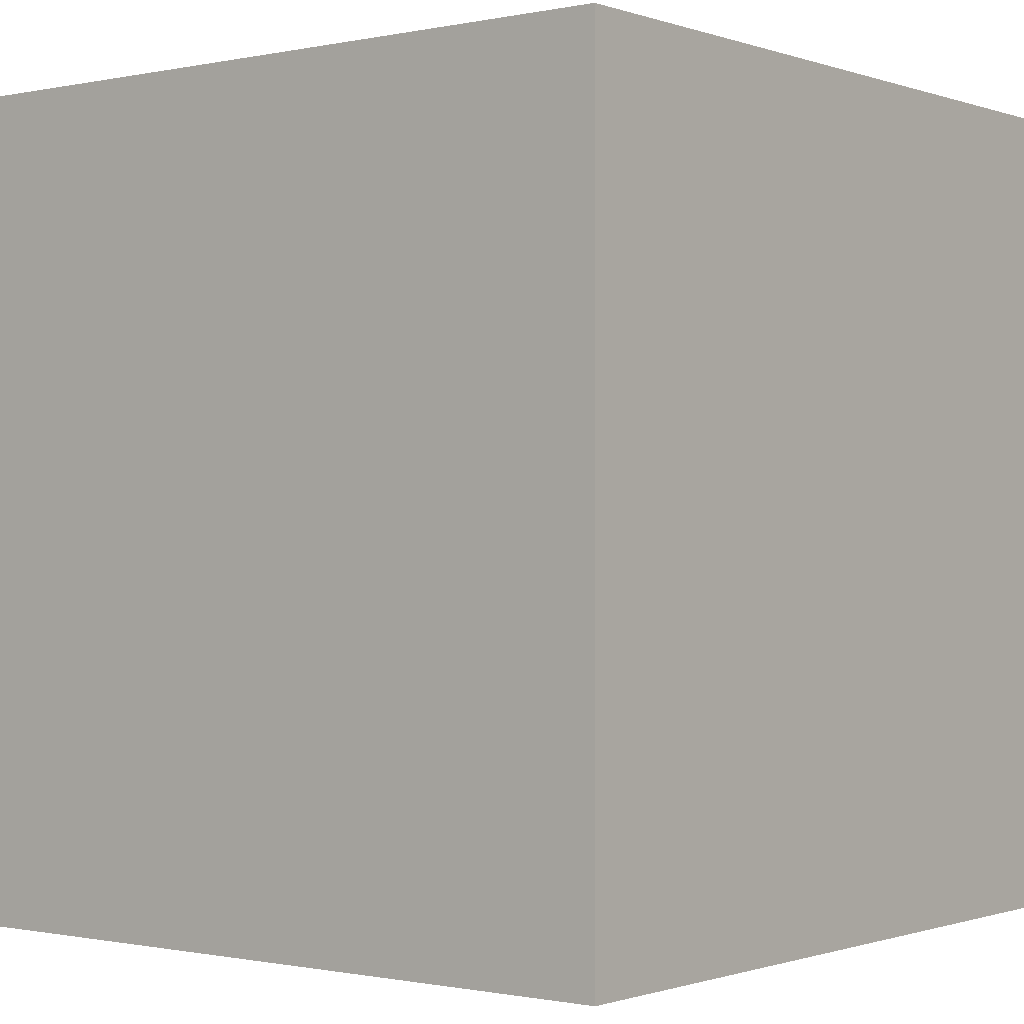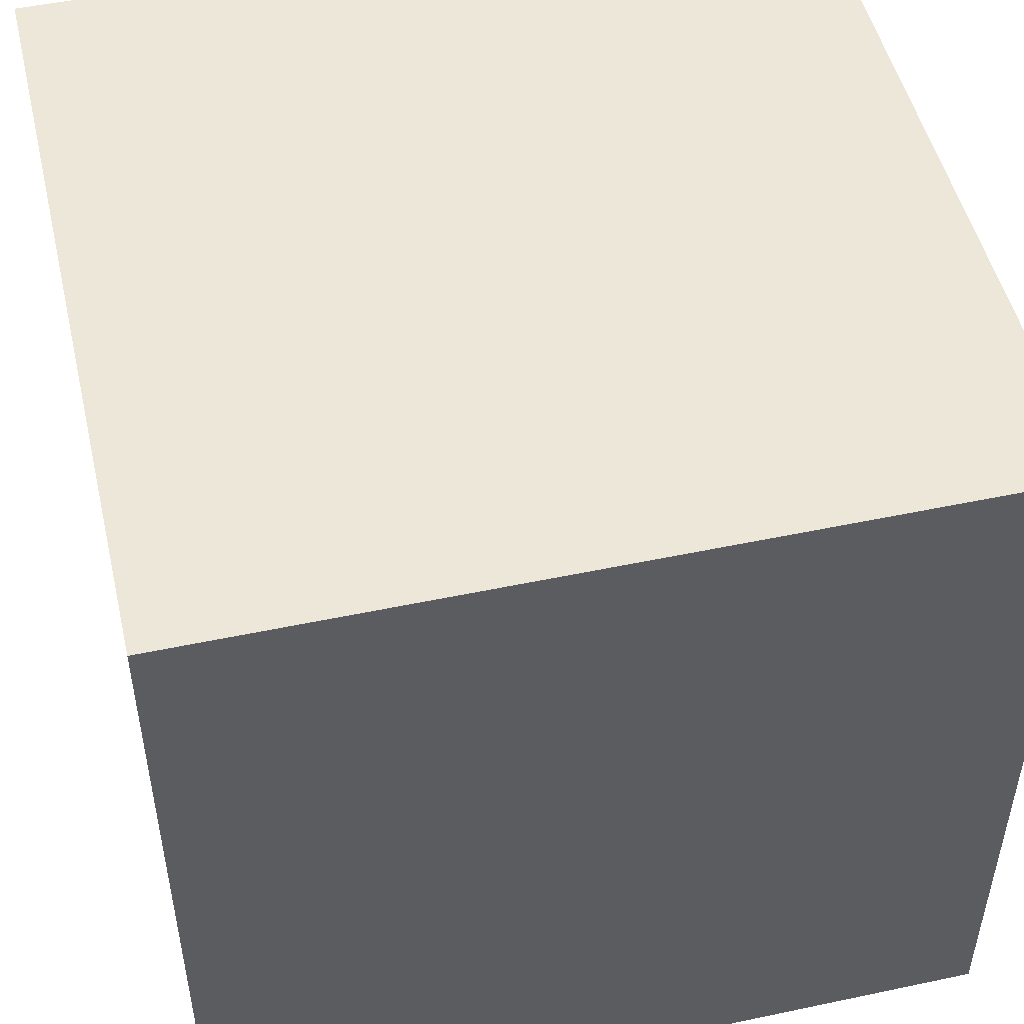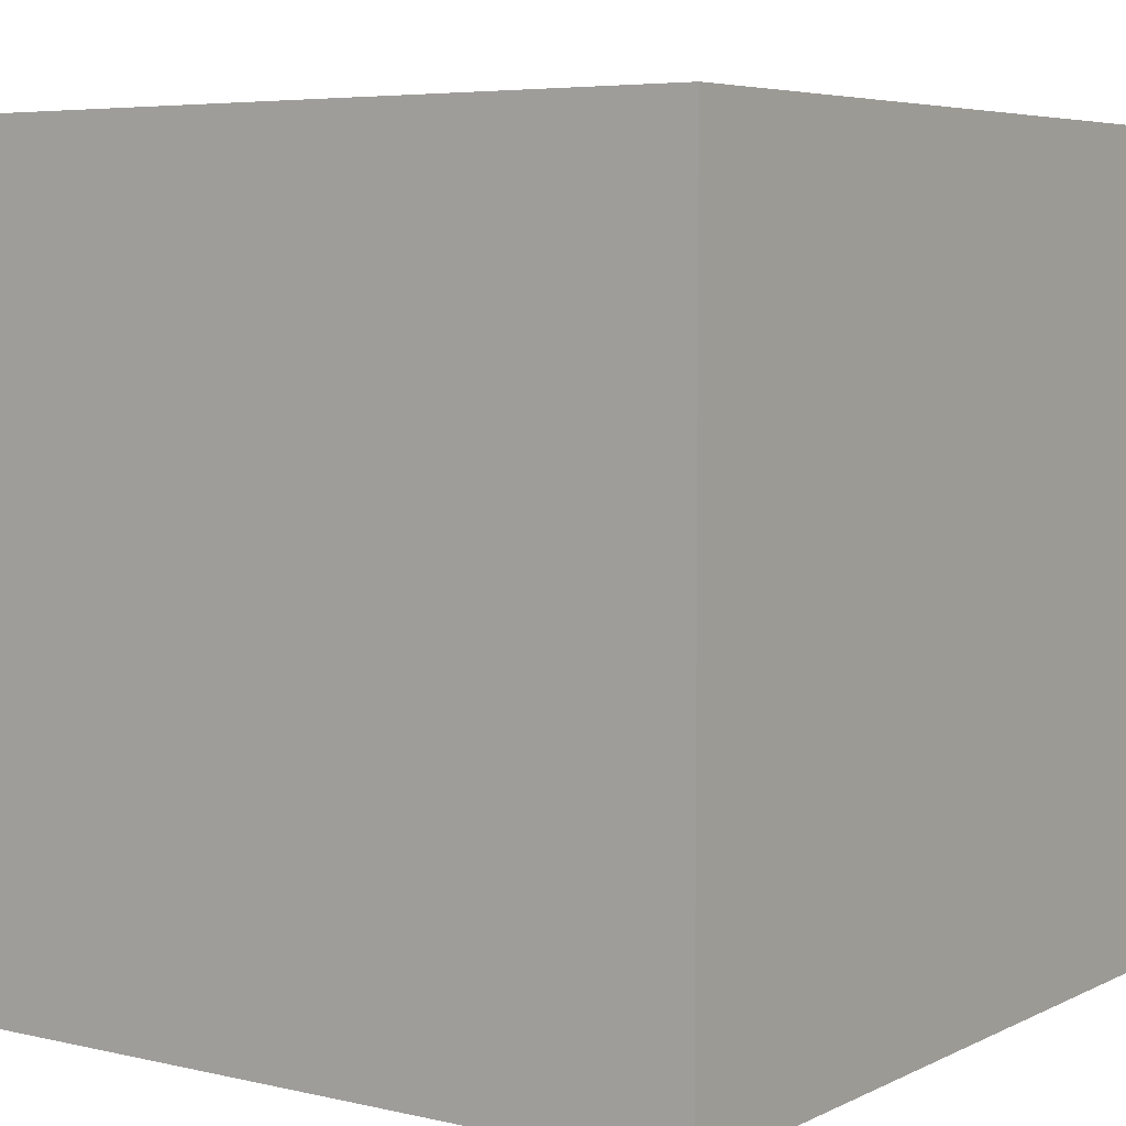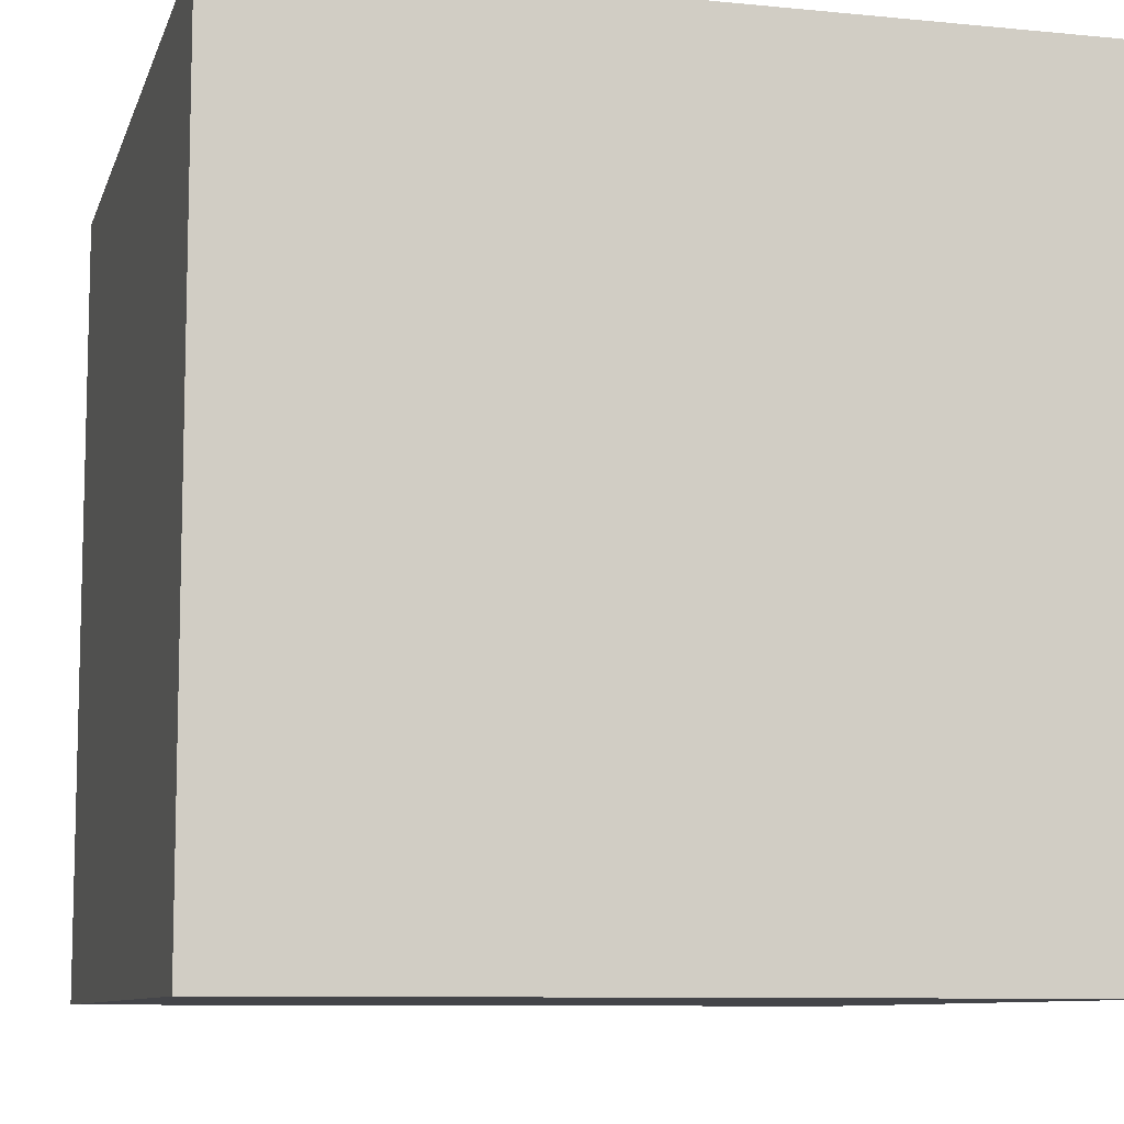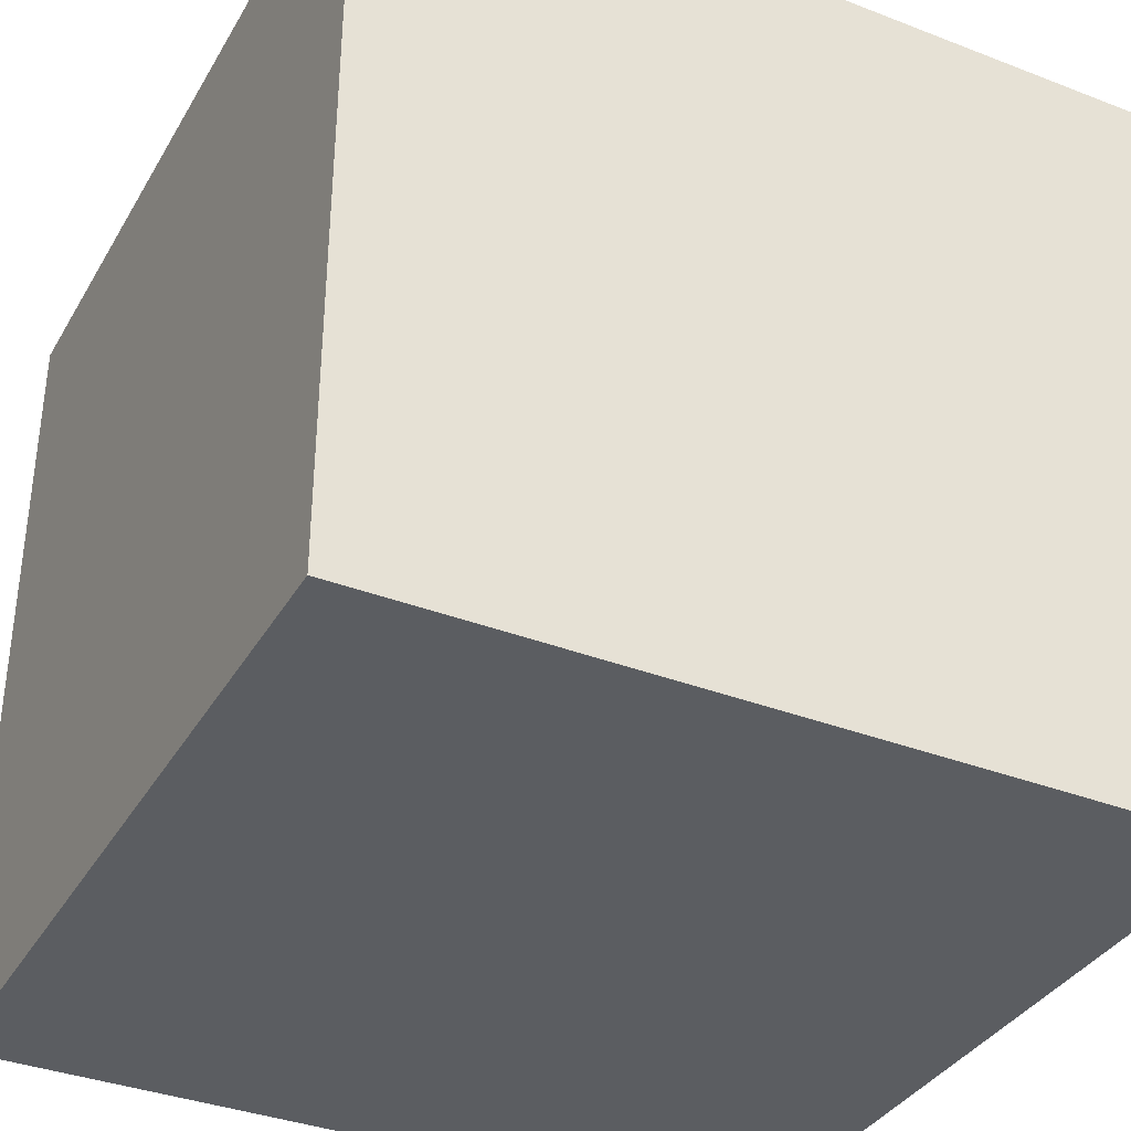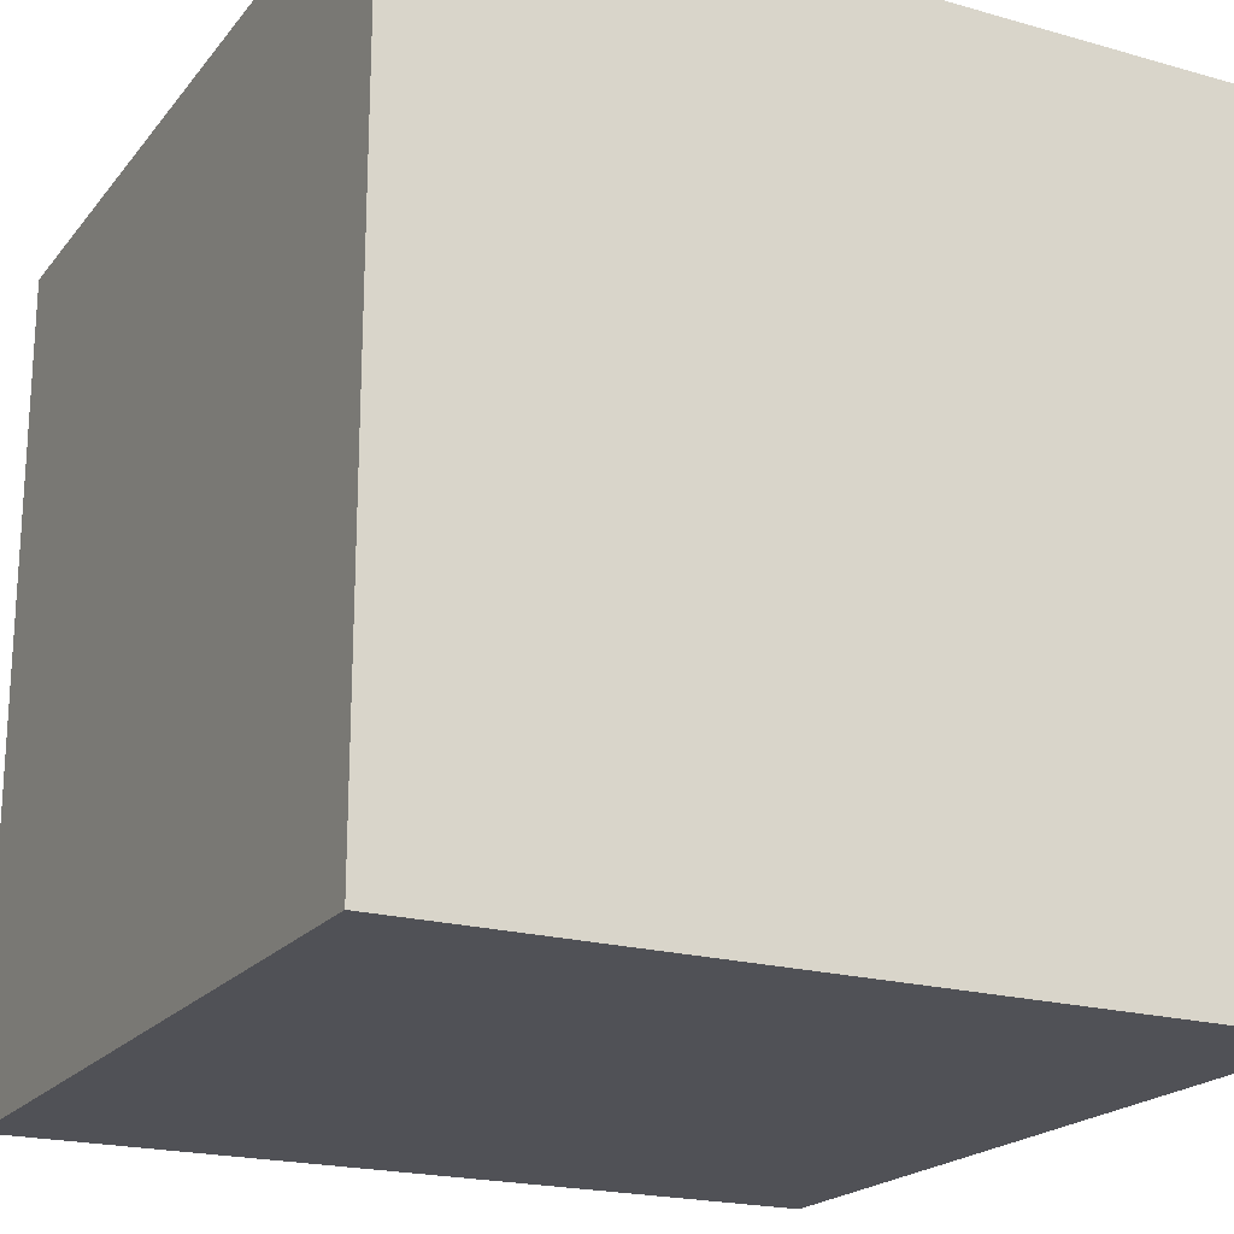
<metadata>
{"format":"obj","ext":"obj","renderer":"f3d","projection":"perspective","resolution":1024,"background":"white","views":[{"elev":-0.7,"azim":38.3,"up":"+Z"},{"elev":50.1,"azim":166.9,"up":"+Y"},{"elev":5.6,"azim":125.1,"up":"+Y"},{"elev":-9.1,"azim":-14.7,"up":"+Y"},{"elev":-36.1,"azim":-26.8,"up":"+Z"},{"elev":-20.5,"azim":-27.2,"up":"+Z"}]}
</metadata>
<code>
v 0 0 1
v 0 0 0
v 1 0 0
v 1 0 1
v 0 1 0
v 0 1 1
v 1 1 1
v 1 1 0
f 1 2 3 4
f 5 6 7 8
f 8 3 2 5
f 6 1 4 7
f 5 2 1 6
f 7 4 3 8

</code>
